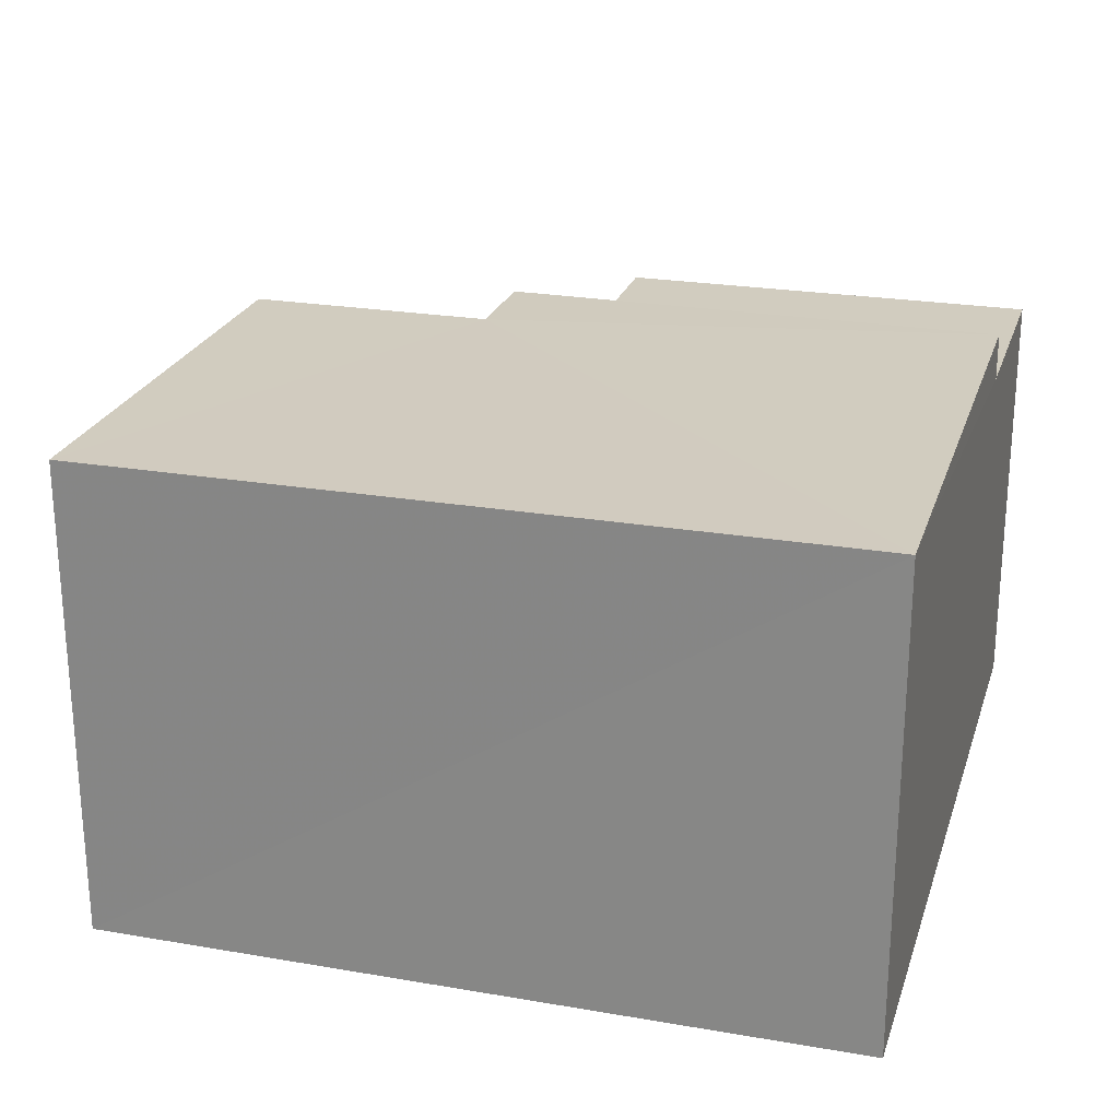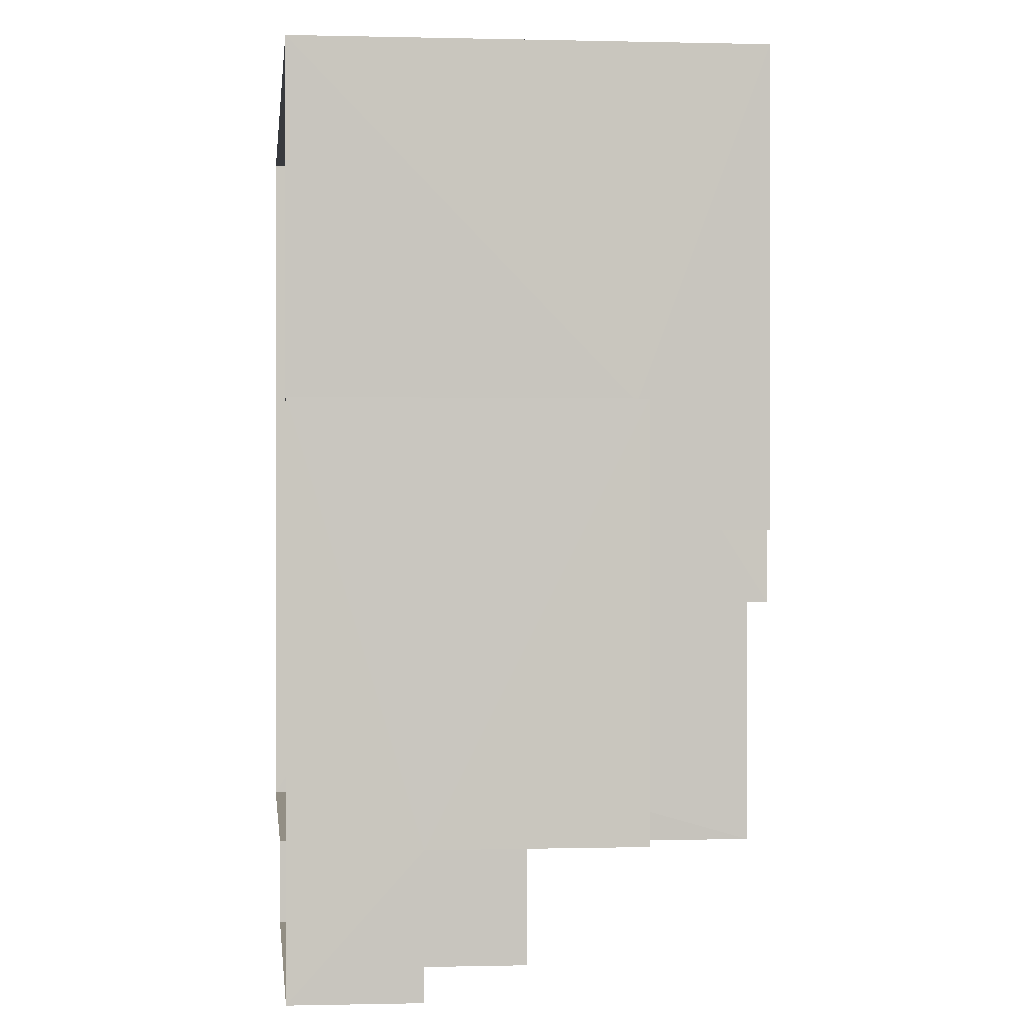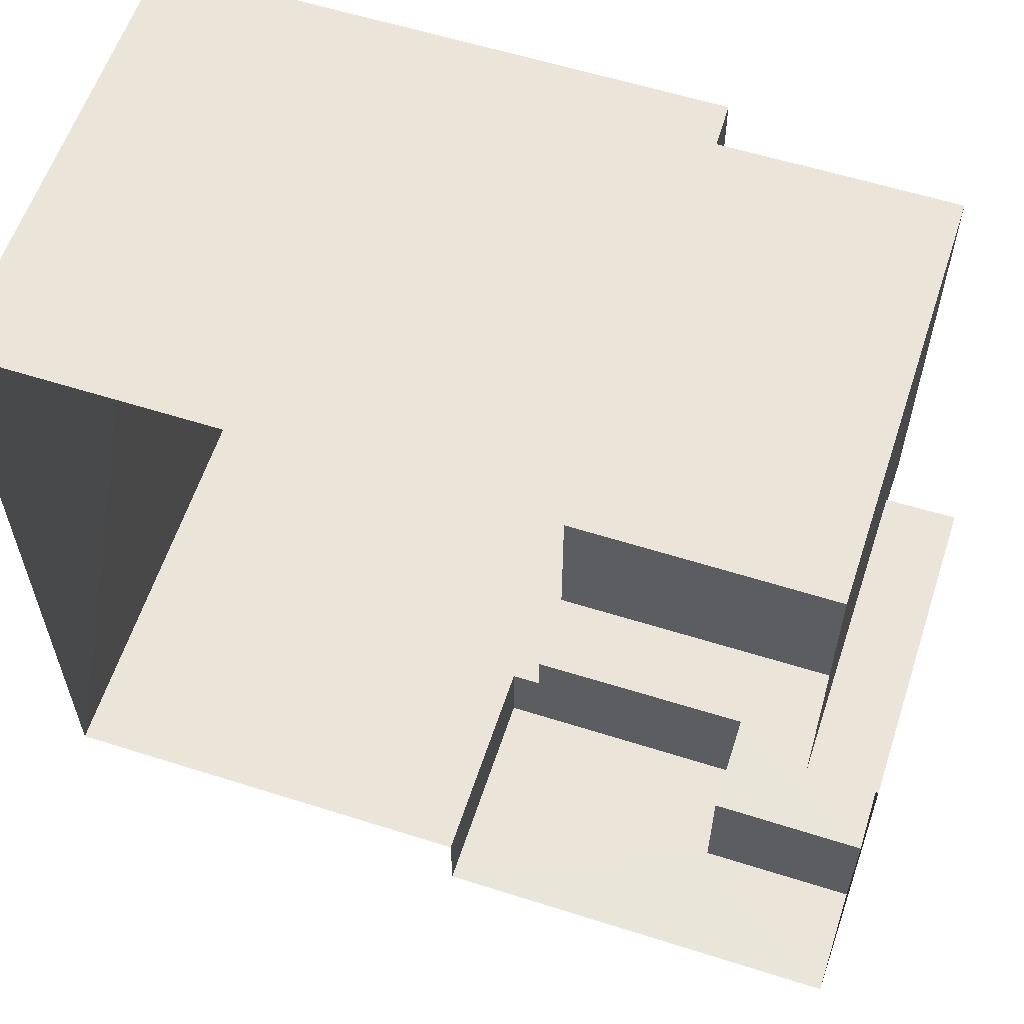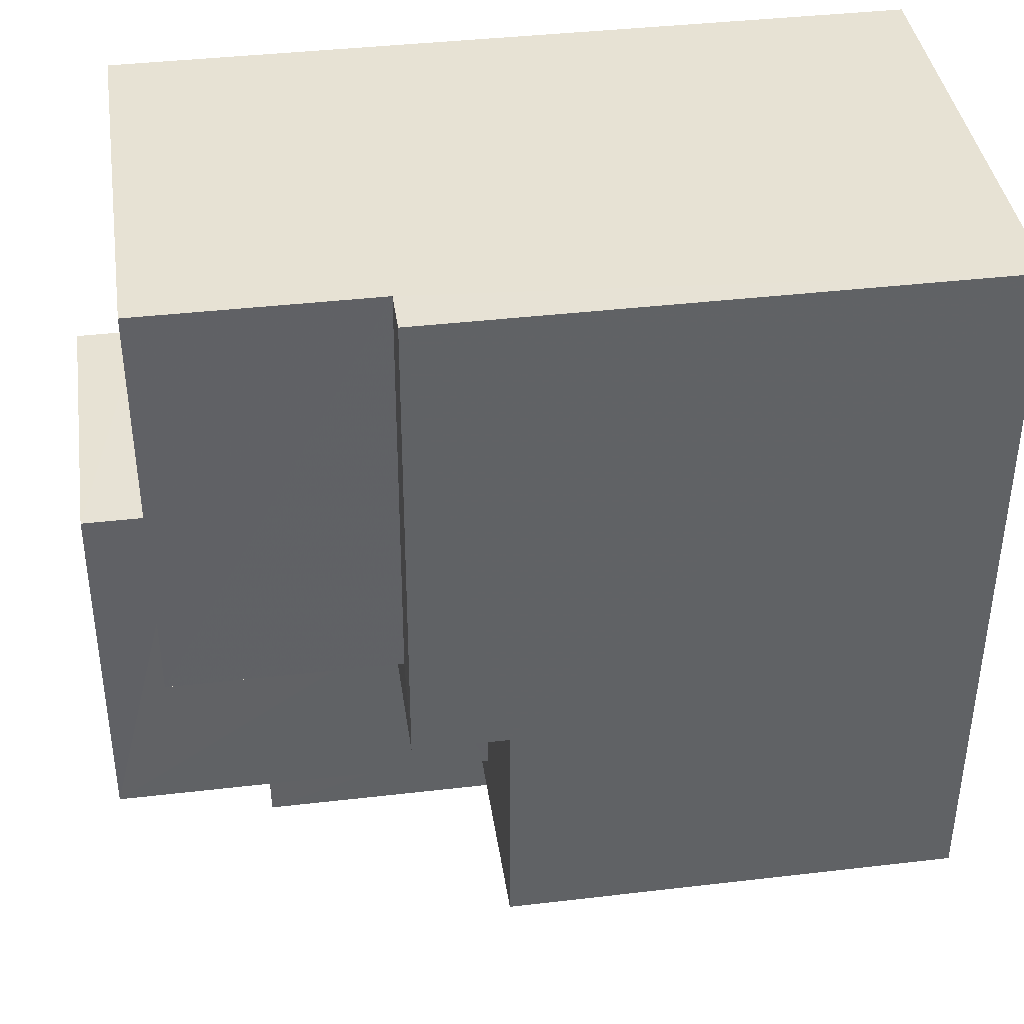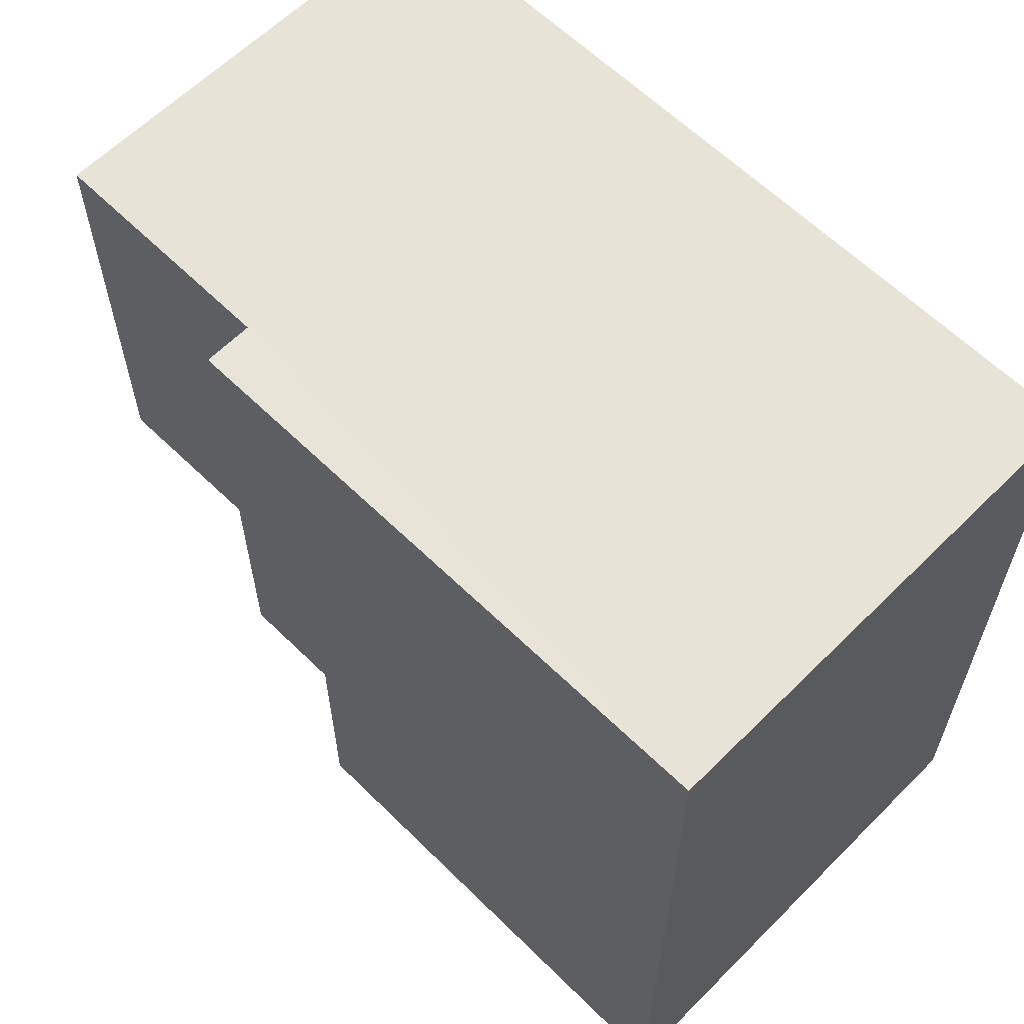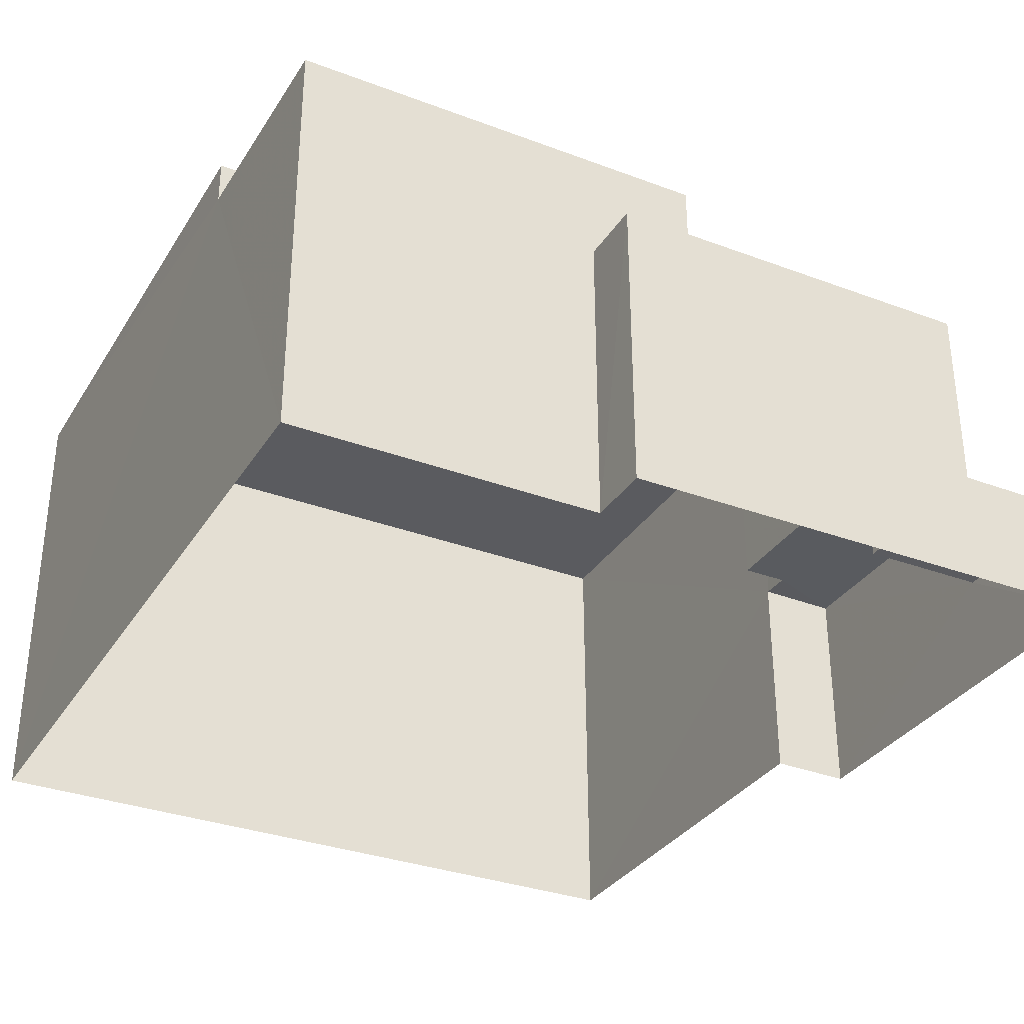
<metadata>
{"format":"obj","ext":"obj","renderer":"f3d","projection":"perspective","resolution":1024,"background":"white","views":[{"elev":23.8,"azim":105.9,"up":"+Z"},{"elev":0.1,"azim":-96.1,"up":"+Y"},{"elev":58.8,"azim":-161.8,"up":"+Y"},{"elev":40.0,"azim":-8.4,"up":"+Y"},{"elev":61.5,"azim":44.8,"up":"+Y"},{"elev":-32.7,"azim":-117.5,"up":"+Z"}]}
</metadata>
<code>
v -3.159e+05 4.059e+04 4.288
v -3.159e+05 4.059e+04 4.29
v -3.159e+05 4.06e+04 4.291
v -3.16e+05 4.06e+04 4.295
v -3.16e+05 4.06e+04 4.294
v -3.159e+05 4.059e+04 4.29
v -3.16e+05 4.059e+04 4.292
v -3.16e+05 4.06e+04 4.294
v -3.159e+05 4.059e+04 7
v -3.16e+05 4.059e+04 7
v -3.16e+05 4.059e+04 7.001
v -3.16e+05 4.059e+04 7.002
v -3.159e+05 4.059e+04 7
v -3.16e+05 4.059e+04 7.001
v -3.16e+05 4.06e+04 9.514
v -3.16e+05 4.06e+04 9.516
v -3.16e+05 4.059e+04 9.514
v -3.16e+05 4.059e+04 9.512
v -3.16e+05 4.06e+04 8.064
v -3.16e+05 4.06e+04 8.064
v -3.16e+05 4.059e+04 8.064
v -3.16e+05 4.059e+04 8.063
v -3.16e+05 4.059e+04 8.062
v -3.16e+05 4.059e+04 8.062
v -3.16e+05 4.059e+04 8.061
v -3.16e+05 4.059e+04 8.062
v -3.16e+05 4.059e+04 5.711
v -3.16e+05 4.059e+04 5.713
v -3.16e+05 4.059e+04 5.712
v -3.16e+05 4.059e+04 5.712
v -3.16e+05 4.059e+04 10.08
v -3.159e+05 4.059e+04 10.07
v -3.16e+05 4.059e+04 10.08
v -3.159e+05 4.06e+04 10.08
v -3.16e+05 4.06e+04 10.08
v -3.16e+05 4.059e+04 10.08
f 1 2 3
f 4 3 5
f 2 6 7
f 8 5 7
f 3 2 5
f 5 2 7
f 9 10 11
f 11 10 12
f 9 13 10
f 12 10 14
f 15 16 17
f 18 15 17
f 19 20 21
f 20 22 21
f 23 21 24
f 24 22 25
f 24 25 26
f 21 22 24
f 27 28 29
f 27 30 28
f 31 32 33
f 32 34 33
f 33 35 36
f 33 34 35
f 23 18 17
f 21 23 17
f 26 33 36
f 24 26 36
f 34 1 3
f 34 32 1
f 27 11 12
f 30 27 12
f 35 34 15
f 34 3 15
f 15 4 16
f 15 3 4
f 5 8 20
f 19 5 20
f 4 19 16
f 16 19 17
f 4 5 19
f 17 19 21
f 22 20 28
f 20 8 28
f 28 7 29
f 28 8 7
f 2 1 13
f 1 32 13
f 13 31 10
f 13 32 31
f 13 9 6
f 2 13 6
f 23 24 18
f 24 36 18
f 18 35 15
f 18 36 35
f 30 12 28
f 28 12 22
f 22 12 25
f 12 14 25
f 14 10 25
f 10 31 25
f 25 33 26
f 25 31 33
f 9 27 6
f 6 27 7
f 9 11 27
f 7 27 29

</code>
